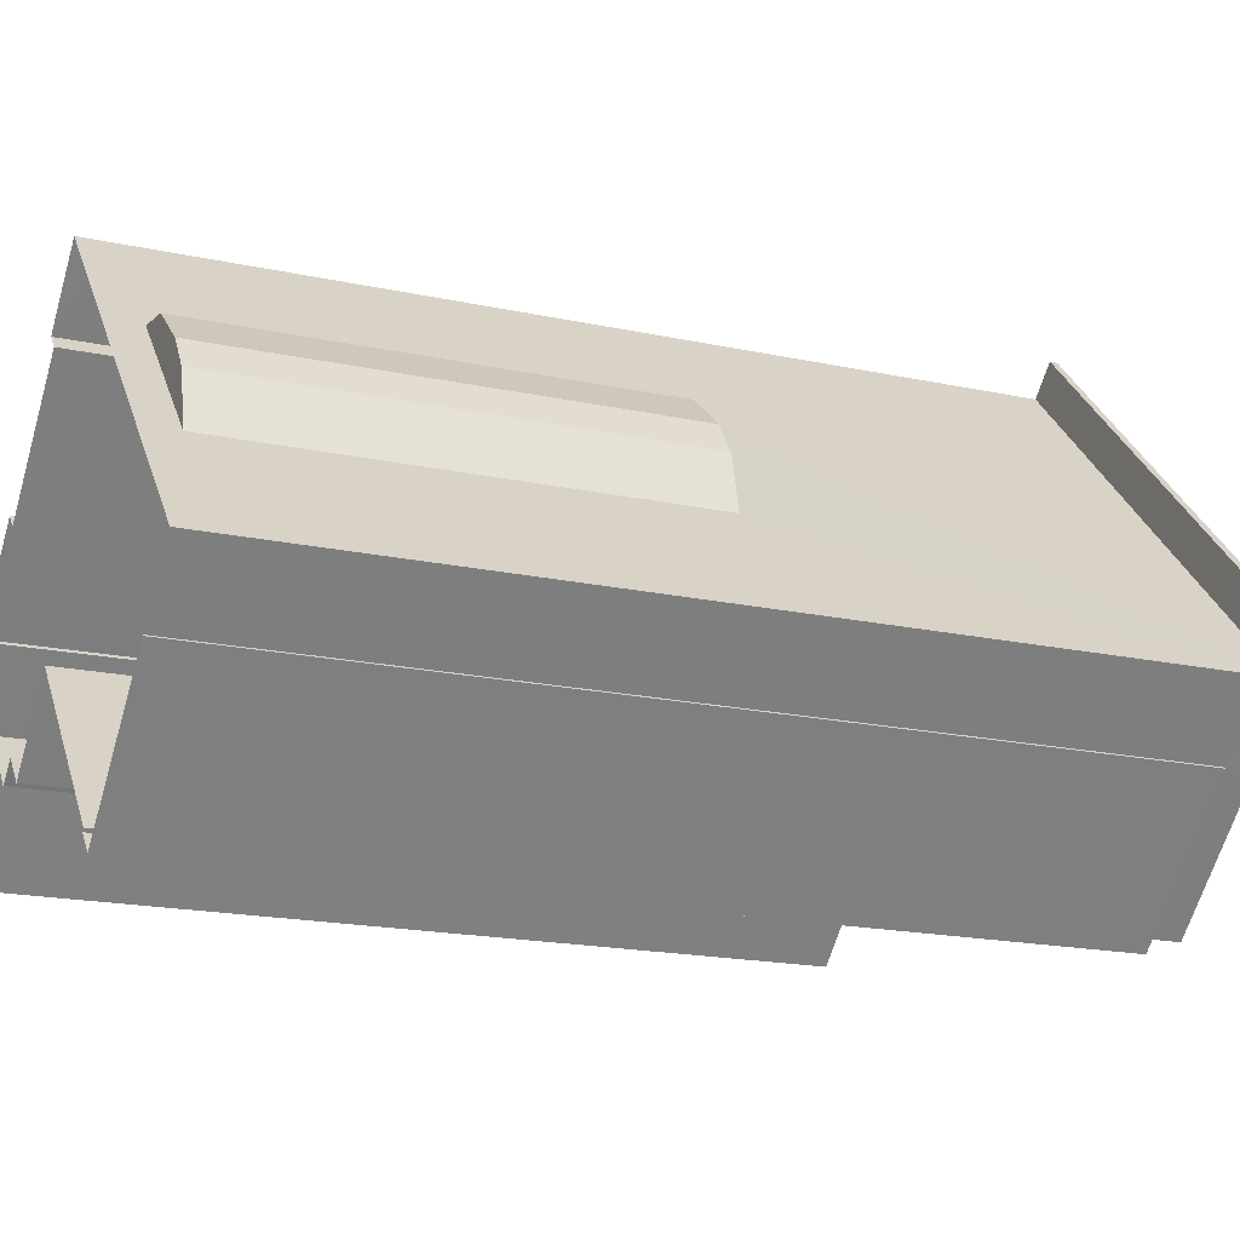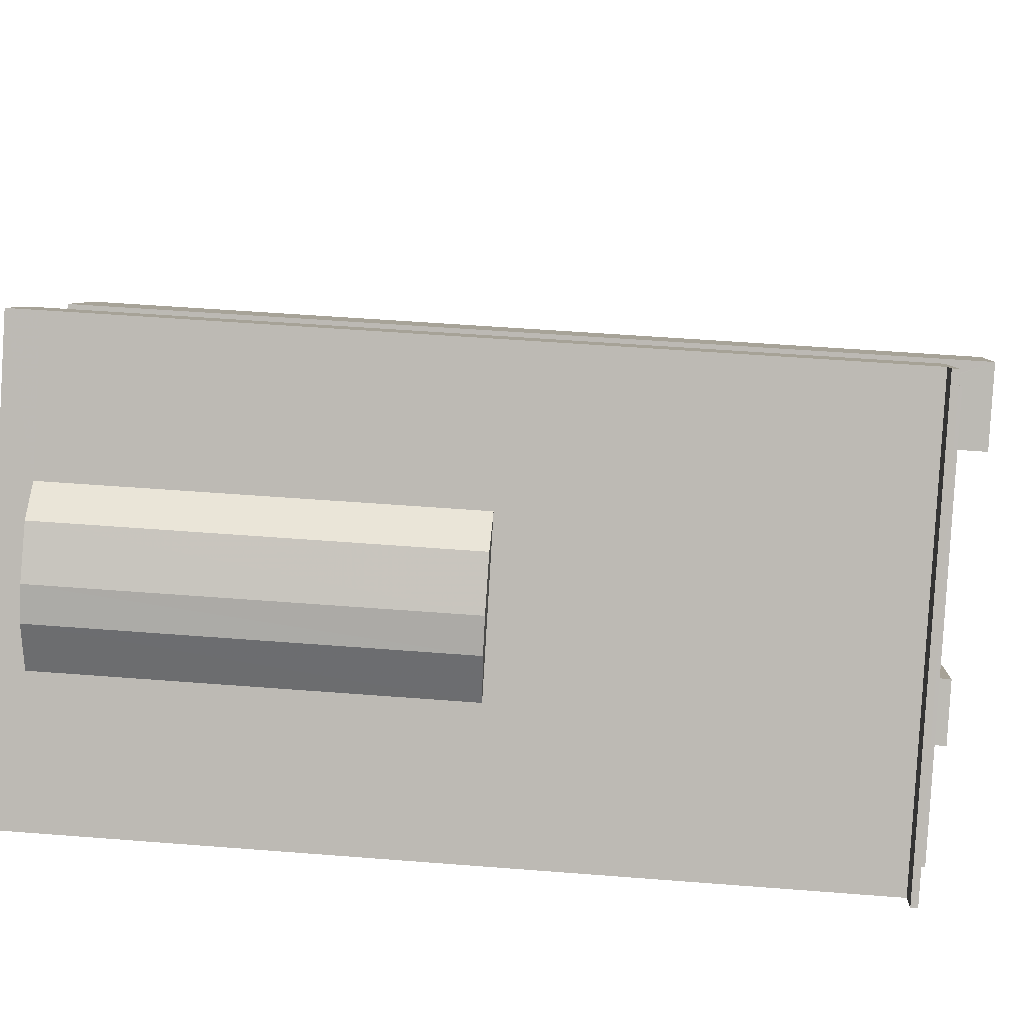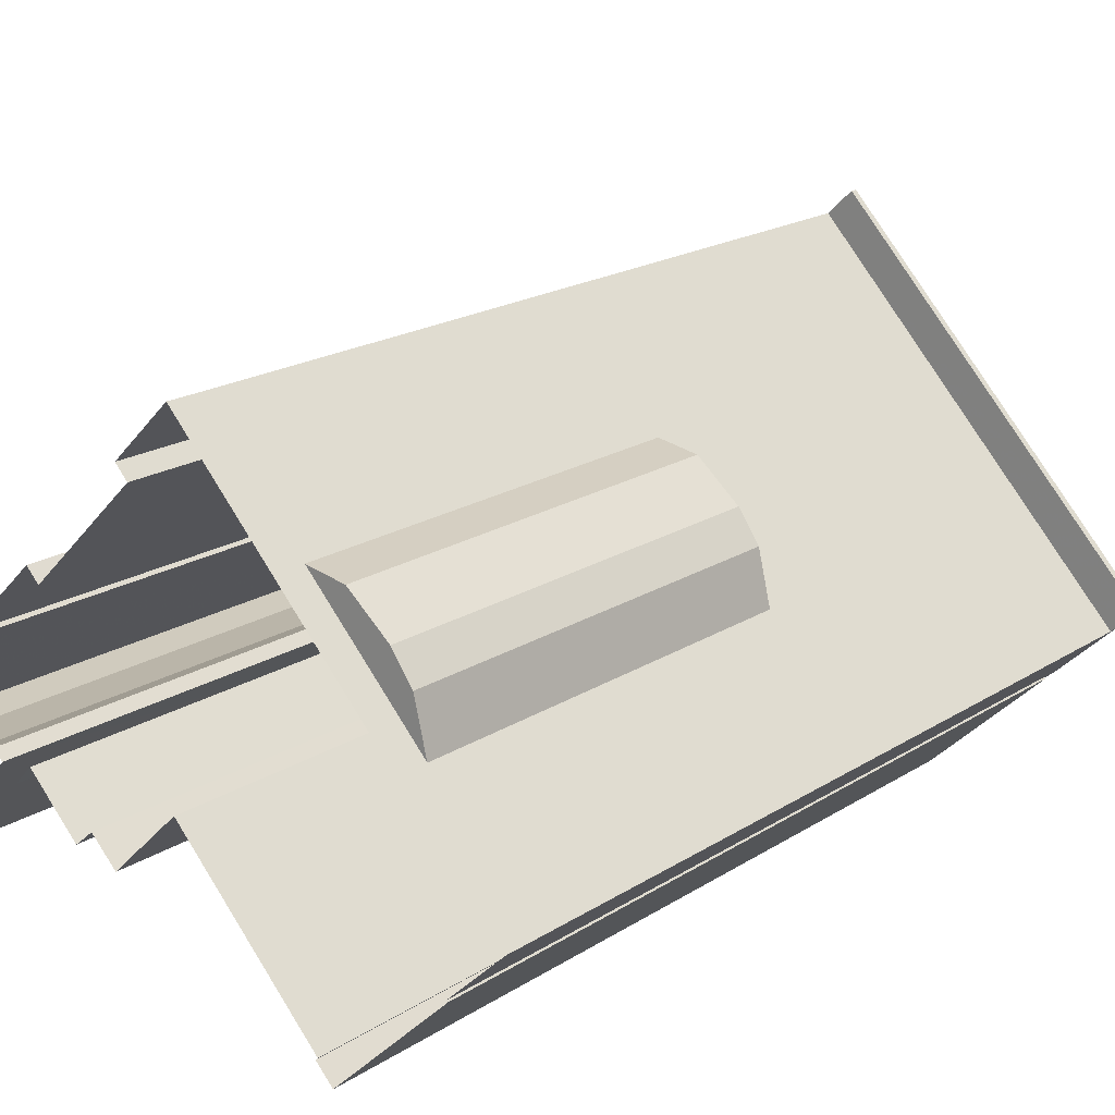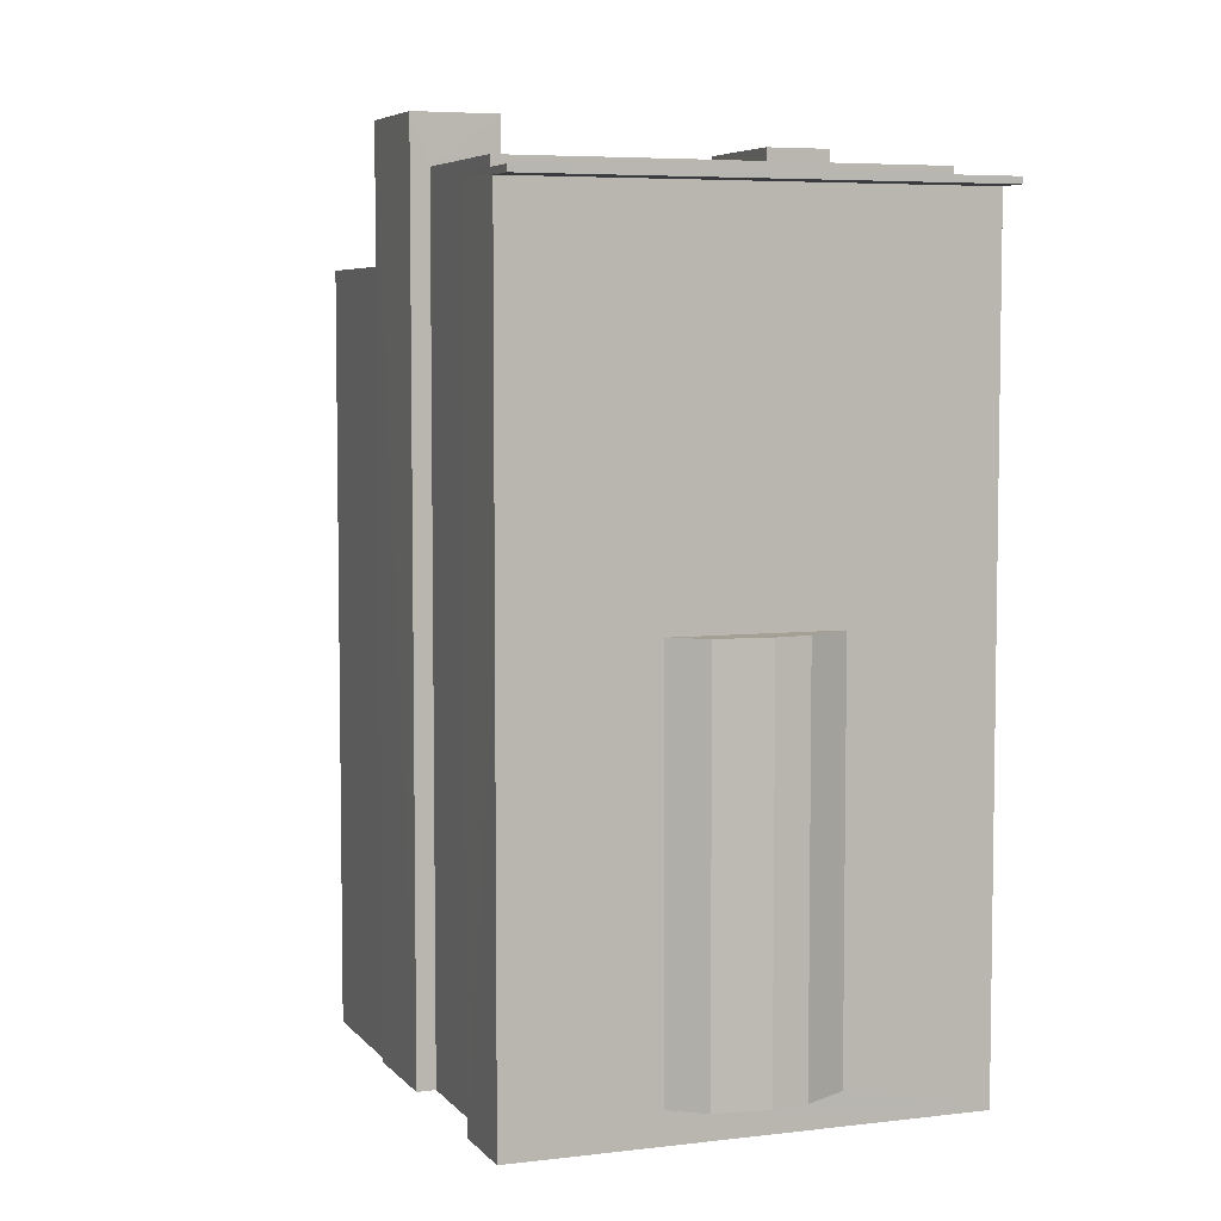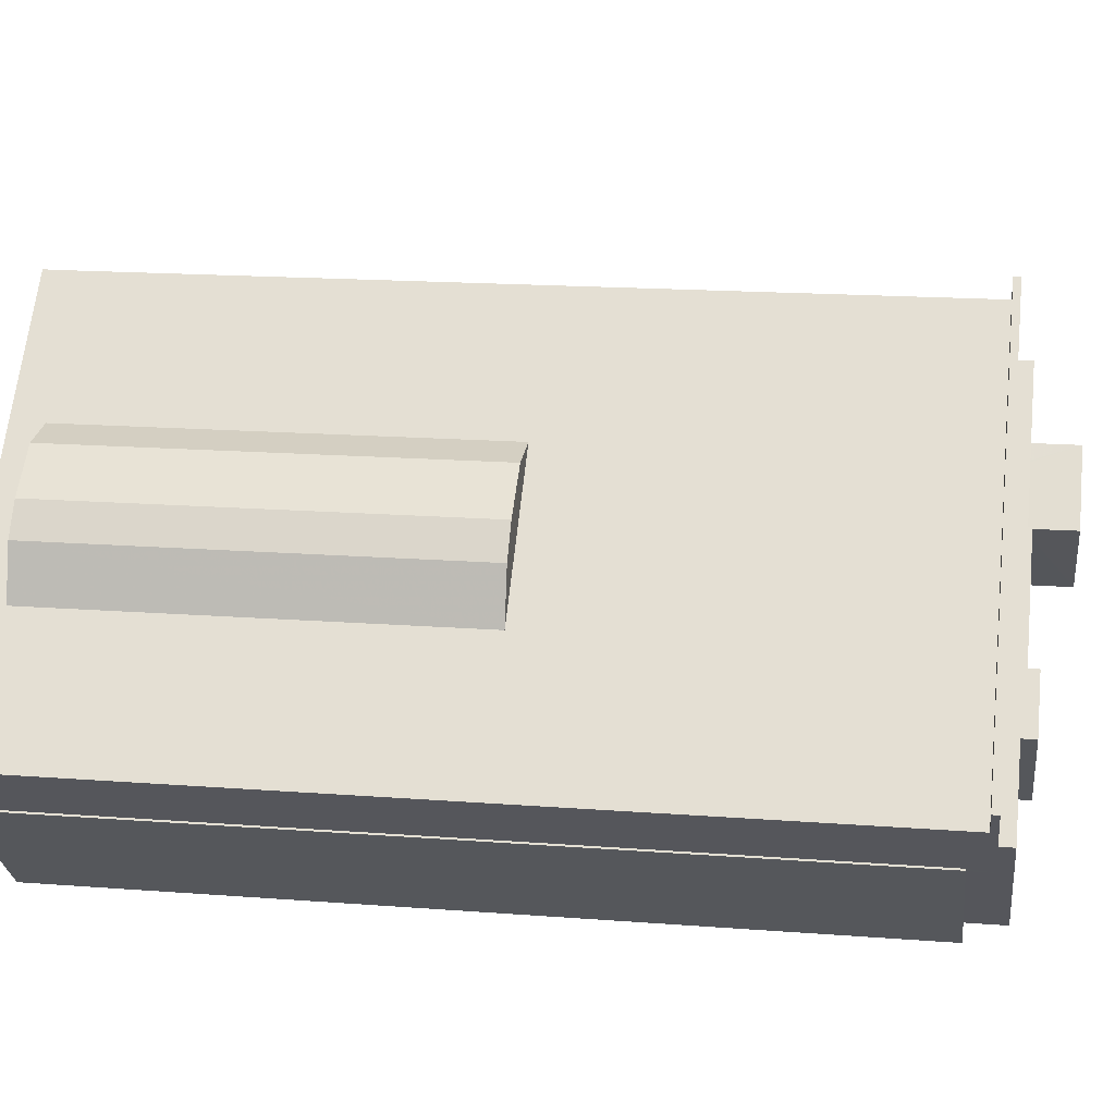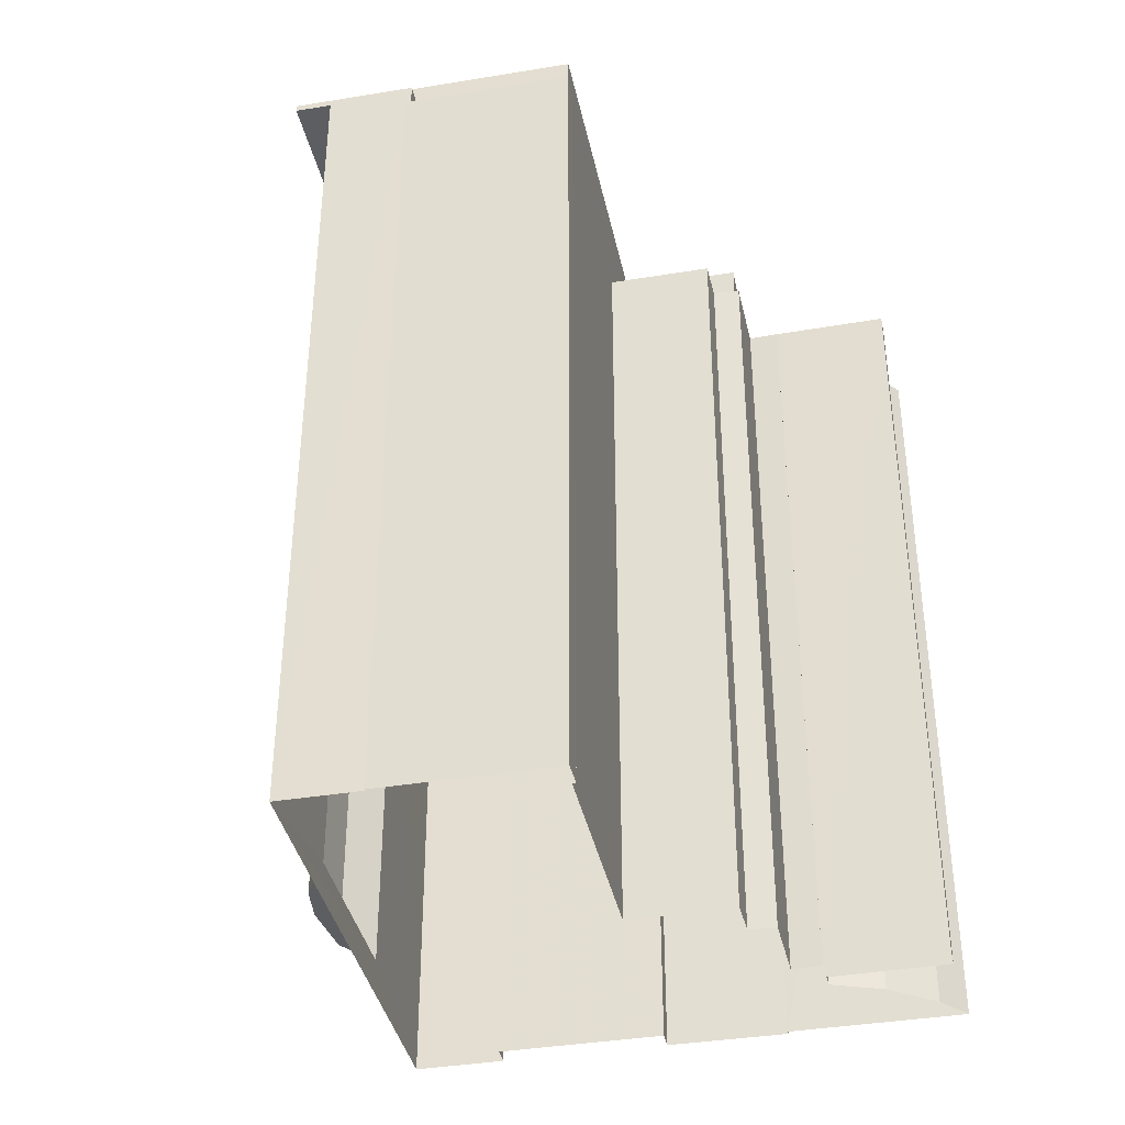
<metadata>
{"format":"obj","ext":"obj","renderer":"f3d","projection":"perspective","resolution":1024,"background":"white","views":[{"elev":-18.0,"azim":-113.1,"up":"+Y"},{"elev":49.3,"azim":-85.0,"up":"+Y"},{"elev":19.4,"azim":-139.6,"up":"+Y"},{"elev":5.7,"azim":-154.4,"up":"+Z"},{"elev":17.0,"azim":-81.2,"up":"+Y"},{"elev":-38.5,"azim":-32.1,"up":"+Z"}]}
</metadata>
<code>
v -5770 -3.654e+04 2.03
v -5771 -3.654e+04 2.03
v -5773 -3.654e+04 2.031
v -5769 -3.654e+04 2.03
v -5772 -3.654e+04 2.032
v -5768 -3.654e+04 2.03
v -5775 -3.653e+04 2.033
v -5772 -3.654e+04 2.032
v -5791 -3.654e+04 2.033
v -5791 -3.654e+04 2.033
v -5787 -3.655e+04 2.031
v -5771 -3.654e+04 2.031
v -5779 -3.653e+04 2.035
v -5780 -3.653e+04 2.035
v -5781 -3.653e+04 2.036
v -5793 -3.654e+04 2.034
v -5786 -3.654e+04 2.031
v -5786 -3.654e+04 2.031
v -5778 -3.654e+04 2.031
v -5781 -3.654e+04 2.032
v -5777 -3.654e+04 2.031
v -5776 -3.654e+04 2.031
v -5775 -3.654e+04 2.031
v -5773 -3.654e+04 2.031
v -5774 -3.654e+04 2.031
v -5774 -3.654e+04 2.031
v -5776 -3.653e+04 2.033
v -5794 -3.654e+04 32.29
v -5781 -3.653e+04 32.29
v -5793 -3.654e+04 32.29
v -5782 -3.653e+04 32.29
v -5787 -3.653e+04 3.215
v -5785 -3.653e+04 3.215
v -5788 -3.653e+04 3.215
v -5790 -3.654e+04 3.214
v -5789 -3.653e+04 3.215
v -5772 -3.654e+04 29.12
v -5769 -3.654e+04 29.12
v -5768 -3.654e+04 29.11
v -5777 -3.654e+04 29.12
v -5781 -3.654e+04 29.12
v -5778 -3.654e+04 29.12
v -5777 -3.653e+04 29.12
v -5774 -3.654e+04 29.12
v -5775 -3.654e+04 29.12
v -5773 -3.654e+04 29.12
v -5771 -3.654e+04 29.12
v -5777 -3.654e+04 29.12
v -5774 -3.654e+04 29.12
v -5778 -3.654e+04 29.92
v -5778 -3.654e+04 29.92
v -5781 -3.654e+04 29.92
v -5777 -3.654e+04 29.92
v -5777 -3.654e+04 29.92
v -5776 -3.654e+04 29.92
v -5781 -3.654e+04 29.92
v -5770 -3.654e+04 29.91
v -5773 -3.654e+04 29.92
v -5771 -3.654e+04 29.91
v -5768 -3.654e+04 29.91
v -5768 -3.654e+04 29.91
v -5772 -3.654e+04 29.92
v -5774 -3.654e+04 29.92
v -5774 -3.654e+04 29.92
v -5775 -3.654e+04 29.92
v -5774 -3.654e+04 29.92
v -5769 -3.654e+04 29.91
v -5772 -3.654e+04 29.92
v -5771 -3.654e+04 29.92
v -5771 -3.654e+04 29.92
v -5773 -3.654e+04 29.92
v -5773 -3.654e+04 29.92
v -5775 -3.654e+04 29.92
v -5777 -3.654e+04 29.92
v -5769 -3.654e+04 29.92
v -5787 -3.654e+04 33.07
v -5777 -3.653e+04 33.07
v -5787 -3.654e+04 33.07
v -5777 -3.653e+04 33.07
v -5776 -3.653e+04 33.07
v -5776 -3.653e+04 33.07
v -5785 -3.654e+04 31.57
v -5784 -3.654e+04 31.57
v -5785 -3.654e+04 31.57
v -5788 -3.654e+04 31.57
v -5788 -3.654e+04 31.57
v -5788 -3.654e+04 31.57
v -5777 -3.653e+04 31.57
v -5777 -3.653e+04 31.57
v -5776 -3.653e+04 31.57
v -5780 -3.653e+04 31.57
v -5783 -3.653e+04 31.57
v -5783 -3.654e+04 31.57
v -5783 -3.654e+04 31.57
v -5783 -3.654e+04 31.57
v -5778 -3.653e+04 31.57
v -5780 -3.654e+04 31.57
v -5786 -3.654e+04 31.57
v -5785 -3.654e+04 31.57
v -5785 -3.654e+04 31.57
v -5778 -3.653e+04 31.57
v -5779 -3.653e+04 31.57
v -5779 -3.653e+04 31.57
v -5782 -3.653e+04 31.57
v -5781 -3.653e+04 31.57
v -5781 -3.653e+04 31.57
v -5781 -3.653e+04 31.57
v -5778 -3.654e+04 31.57
v -5790 -3.654e+04 31.57
v -5788 -3.654e+04 31.57
v -5787 -3.654e+04 31.57
v -5785 -3.654e+04 31.57
v -5776 -3.653e+04 33.07
v -5780 -3.653e+04 33.07
v -5780 -3.653e+04 33.07
v -5791 -3.654e+04 33.07
v -5791 -3.654e+04 33.07
v -5787 -3.654e+04 31.69
v -5791 -3.654e+04 31.69
v -5791 -3.654e+04 31.69
v -5786 -3.654e+04 31.69
v -5786 -3.654e+04 31.69
v -5787 -3.655e+04 31.69
v -5791 -3.654e+04 31.69
v -5791 -3.654e+04 31.69
v -5787 -3.654e+04 31.69
v -5790 -3.654e+04 31.69
v -5787 -3.654e+04 31.69
v -5790 -3.654e+04 31.69
v -5794 -3.654e+04 32.54
v -5791 -3.654e+04 32.54
v -5791 -3.654e+04 32.54
v -5780 -3.653e+04 32.54
v -5782 -3.653e+04 32.54
v -5779 -3.653e+04 32.54
v -5791 -3.654e+04 32.54
v -5780 -3.653e+04 32.54
v -5780 -3.653e+04 32.54
v -5780 -3.653e+04 32.54
v -5791 -3.654e+04 32.54
v -5790 -3.654e+04 32.54
v -5789 -3.653e+04 18.21
v -5790 -3.654e+04 18.21
v -5788 -3.653e+04 18.21
v -5785 -3.653e+04 18.21
v -5787 -3.653e+04 18.21
v -5788 -3.654e+04 33.07
v -5785 -3.654e+04 33.07
v -5785 -3.654e+04 33.07
v -5788 -3.654e+04 33.07
v -5778 -3.654e+04 32.96
v -5777 -3.653e+04 32.96
v -5777 -3.653e+04 32.96
v -5778 -3.653e+04 32.96
v -5781 -3.653e+04 32.96
v -5781 -3.653e+04 32.96
v -5783 -3.653e+04 32.96
v -5782 -3.653e+04 32.96
v -5779 -3.653e+04 32.96
v -5779 -3.653e+04 32.96
v -5781 -3.653e+04 33.26
v -5785 -3.654e+04 33.26
v -5783 -3.654e+04 33.26
v -5780 -3.654e+04 33.26
v -5786 -3.654e+04 33.6
v -5788 -3.654e+04 33.6
v -5784 -3.654e+04 33.6
v -5783 -3.654e+04 33.6
v -5775 -3.653e+04 34.85
v -5772 -3.654e+04 34.85
v -5775 -3.653e+04 34.85
v -5772 -3.654e+04 34.85
v -5777 -3.653e+04 34.05
v -5774 -3.654e+04 34.05
v -5772 -3.654e+04 34.05
v -5775 -3.653e+04 34.05
v -5777 -3.653e+04 34.85
v -5774 -3.654e+04 34.85
v -5774 -3.654e+04 34.85
v -5777 -3.653e+04 34.85
v -5781 -3.653e+04 18.22
v -5781 -3.653e+04 3.215
f 1 2 3
f 4 5 6
f 7 8 5
f 9 10 11
f 12 5 4
f 13 14 15
f 15 14 16
f 11 17 18
f 19 20 21
f 22 21 23
f 16 20 10
f 24 5 12
f 3 23 24
f 25 3 2
f 26 23 25
f 10 20 17
f 27 20 14
f 5 27 7
f 10 17 11
f 14 20 16
f 21 20 27
f 21 27 23
f 23 5 24
f 25 23 3
f 23 27 5
f 28 29 30
f 28 31 29
f 32 33 34
f 34 35 36
f 34 33 35
f 37 38 39
f 40 41 42
f 41 40 43
f 44 43 45
f 37 44 46
f 47 38 37
f 45 40 48
f 45 49 46
f 47 37 46
f 40 45 43
f 46 44 45
f 50 51 52
f 53 54 55
f 51 50 54
f 52 51 56
f 57 58 59
f 60 61 62
f 63 64 65
f 55 65 53
f 64 63 66
f 59 58 66
f 67 61 60
f 60 62 68
f 69 70 67
f 71 72 58
f 71 70 69
f 58 72 64
f 65 64 73
f 69 72 71
f 51 54 74
f 53 65 73
f 54 53 74
f 69 67 75
f 75 67 60
f 66 58 64
f 76 77 78
f 78 79 80
f 80 79 81
f 77 79 78
f 82 83 84
f 85 86 84
f 87 86 85
f 88 89 90
f 91 87 92
f 91 88 90
f 93 94 95
f 96 97 93
f 85 84 83
f 98 99 100
f 88 91 101
f 87 85 98
f 102 103 96
f 104 100 105
f 97 94 93
f 103 105 97
f 106 105 103
f 91 107 101
f 92 107 91
f 92 100 104
f 106 104 105
f 87 98 92
f 96 103 97
f 92 98 100
f 100 99 95
f 94 100 95
f 96 93 108
f 87 109 110
f 86 87 110
f 108 93 111
f 112 109 111
f 82 84 112
f 93 83 111
f 110 109 112
f 83 82 111
f 82 112 111
f 80 81 113
f 113 114 115
f 78 116 76
f 116 117 76
f 114 117 116
f 80 113 115
f 115 114 116
f 118 119 120
f 121 122 118
f 121 118 123
f 120 124 125
f 123 120 125
f 123 118 120
f 126 127 128
f 126 129 127
f 130 131 132
f 130 133 134
f 134 133 135
f 131 136 132
f 133 137 135
f 130 132 133
f 138 139 140
f 141 138 140
f 142 143 144
f 144 145 146
f 144 143 145
f 147 148 149
f 147 150 148
f 151 152 153
f 154 155 156
f 151 153 154
f 156 155 157
f 156 157 158
f 159 160 156
f 160 151 154
f 160 154 156
f 161 162 163
f 164 161 163
f 165 166 167
f 168 165 167
f 169 170 171
f 169 172 170
f 173 174 175
f 176 173 175
f 171 177 169
f 178 179 170
f 172 178 170
f 177 179 178
f 169 177 180
f 180 177 178
f 37 39 60
f 68 37 60
f 60 39 38
f 75 60 38
f 75 38 47
f 69 75 47
f 69 47 46
f 72 69 46
f 46 64 72
f 46 49 64
f 64 49 45
f 73 64 45
f 53 45 48
f 53 73 45
f 53 48 40
f 74 53 40
f 51 40 42
f 51 74 40
f 41 56 51
f 42 41 51
f 5 61 6
f 5 62 61
f 61 4 6
f 61 67 4
f 67 12 4
f 67 70 12
f 70 24 12
f 70 71 24
f 58 24 71
f 58 3 24
f 25 63 26
f 25 66 63
f 63 65 23
f 26 63 23
f 55 22 23
f 65 55 23
f 55 21 22
f 55 54 21
f 50 19 21
f 54 50 21
f 50 20 19
f 50 52 20
f 41 43 56
f 17 20 52
f 43 77 56
f 52 77 76
f 56 77 52
f 122 76 118
f 17 52 122
f 122 52 76
f 133 114 137
f 14 137 27
f 27 137 113
f 137 114 113
f 119 118 136
f 118 76 136
f 136 117 132
f 136 76 117
f 133 132 117
f 114 133 117
f 138 80 115
f 115 139 138
f 90 80 138
f 91 90 138
f 128 78 126
f 108 111 126
f 151 78 80
f 108 126 151
f 89 152 90
f 90 152 80
f 152 151 80
f 126 78 151
f 127 141 128
f 128 141 78
f 78 141 116
f 141 140 116
f 116 139 115
f 116 140 139
f 123 125 9
f 11 123 9
f 10 9 125
f 124 10 125
f 17 122 121
f 18 17 121
f 123 11 18
f 121 123 18
f 109 129 126
f 111 109 126
f 124 16 10
f 28 30 130
f 30 16 124
f 131 124 120
f 130 30 131
f 30 124 131
f 29 145 30
f 143 16 30
f 33 15 16
f 29 181 145
f 182 15 33
f 145 143 30
f 35 33 16
f 143 35 16
f 31 134 29
f 134 135 29
f 182 13 15
f 181 135 13
f 182 181 13
f 29 135 181
f 13 137 14
f 13 135 137
f 119 131 120
f 119 136 131
f 145 181 182
f 33 145 182
f 130 31 28
f 130 134 31
f 91 138 87
f 109 87 129
f 87 138 141
f 129 141 127
f 129 87 141
f 143 142 36
f 35 143 36
f 142 144 34
f 36 142 34
f 144 146 32
f 34 144 32
f 145 32 146
f 145 33 32
f 84 148 112
f 84 149 148
f 148 150 110
f 112 148 110
f 150 147 86
f 110 150 86
f 86 149 84
f 86 147 149
f 102 160 159
f 103 102 159
f 106 103 159
f 156 106 159
f 158 106 156
f 158 104 106
f 92 104 158
f 157 92 158
f 107 157 155
f 107 92 157
f 154 107 155
f 154 101 107
f 153 101 154
f 153 88 101
f 152 89 88
f 153 152 88
f 151 160 96
f 151 96 108
f 160 102 96
f 163 162 100
f 94 163 100
f 105 162 161
f 105 100 162
f 105 164 97
f 105 161 164
f 97 163 94
f 97 164 163
f 85 167 166
f 85 83 167
f 98 85 166
f 165 98 166
f 98 165 99
f 165 168 99
f 99 168 95
f 168 93 95
f 167 93 168
f 167 83 93
f 68 179 44
f 170 179 68
f 5 8 62
f 44 37 68
f 8 170 62
f 62 170 68
f 171 7 113
f 7 27 113
f 81 177 171
f 81 79 177
f 81 171 113
f 7 170 8
f 7 171 170
f 79 77 177
f 177 77 179
f 179 77 44
f 77 43 44
f 172 176 175
f 172 169 176
f 178 175 174
f 178 172 175
f 178 174 173
f 180 178 173
f 180 173 176
f 169 180 176
f 25 2 59
f 66 25 59
f 3 57 1
f 3 58 57
f 59 2 1
f 57 59 1

</code>
